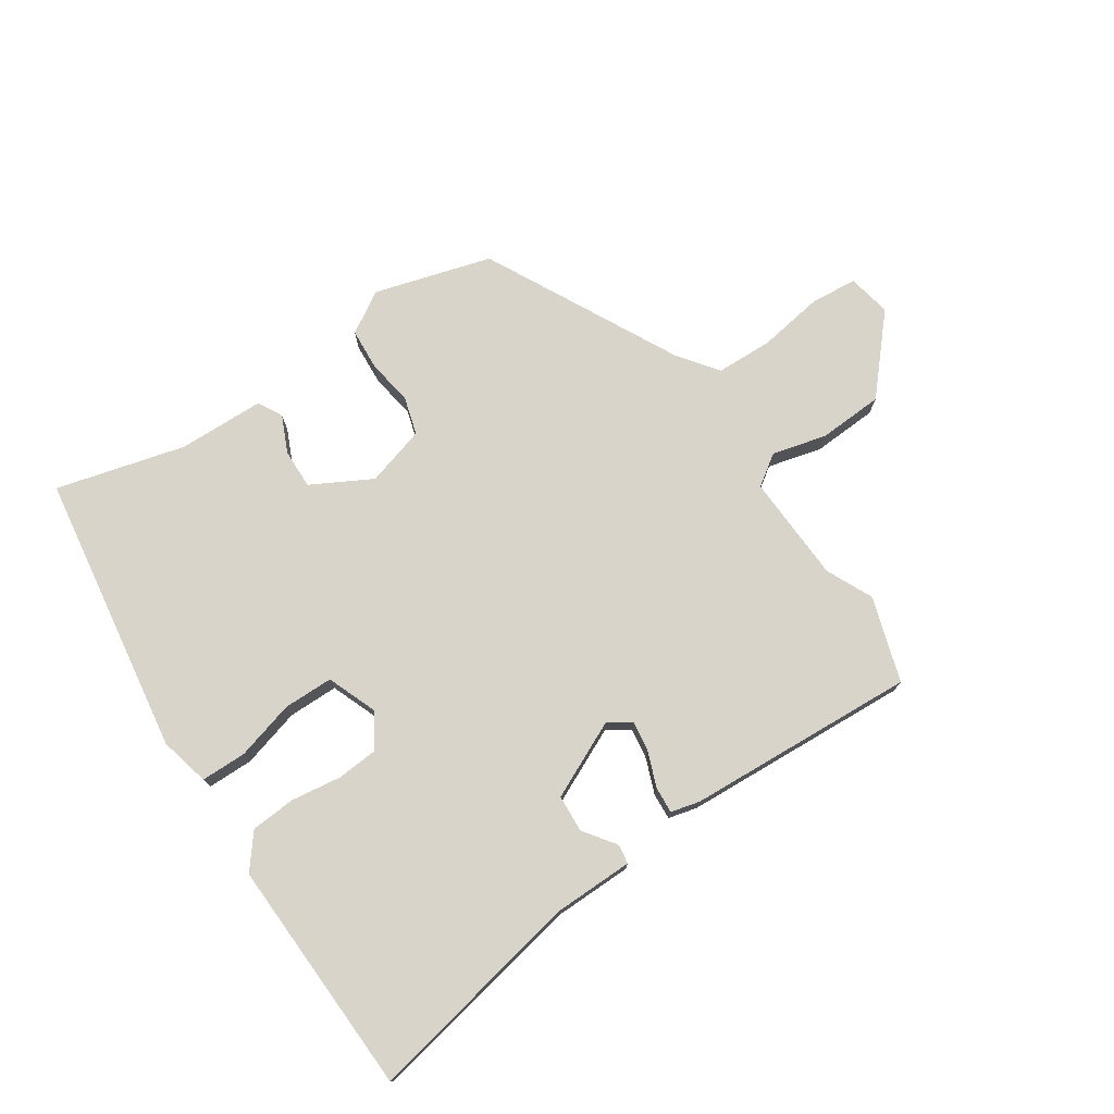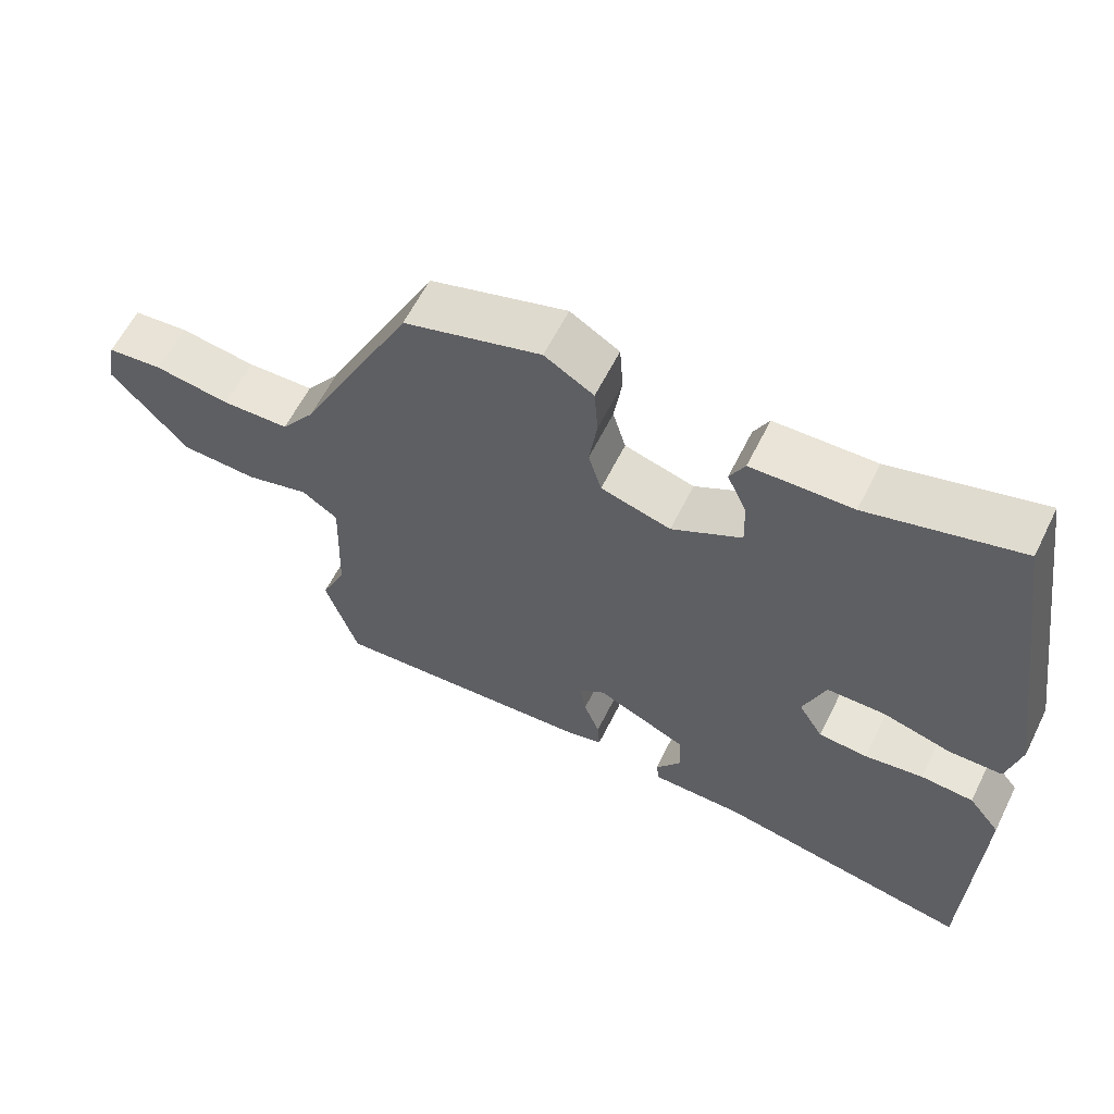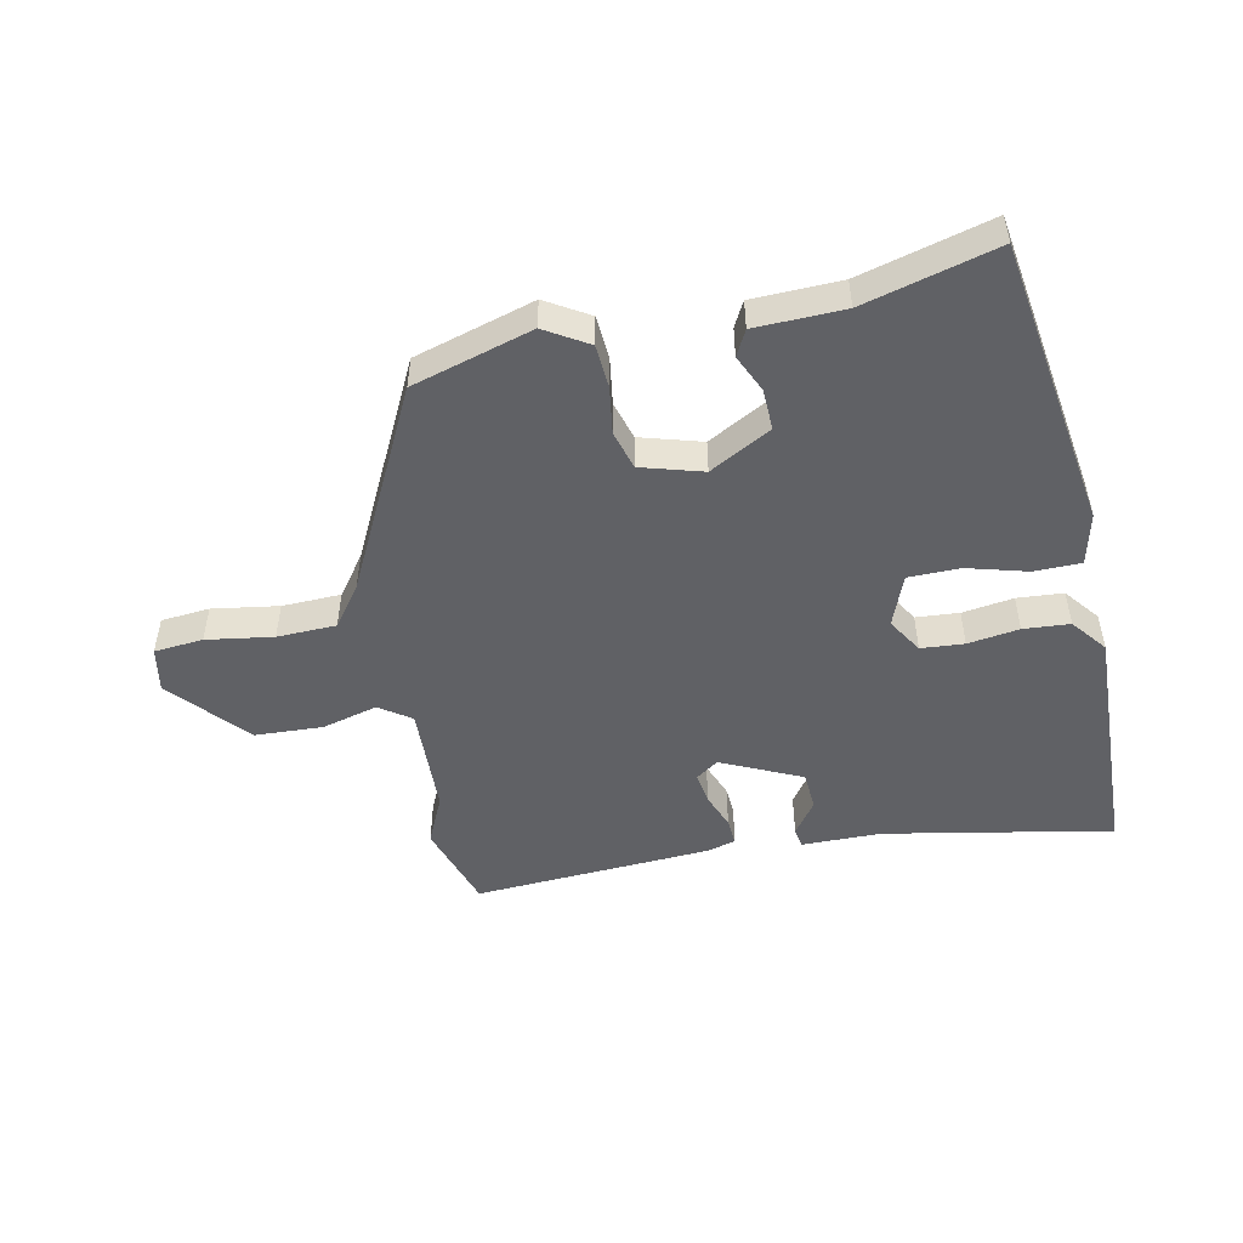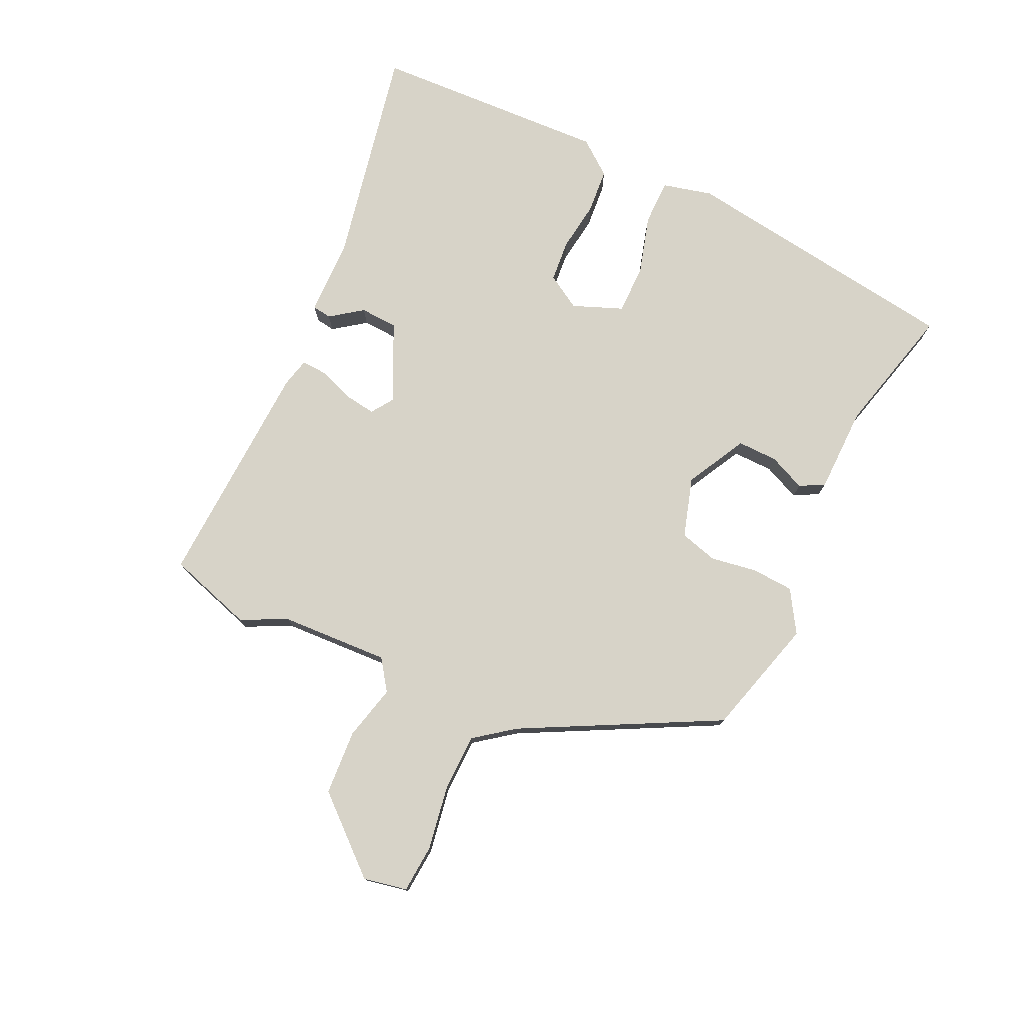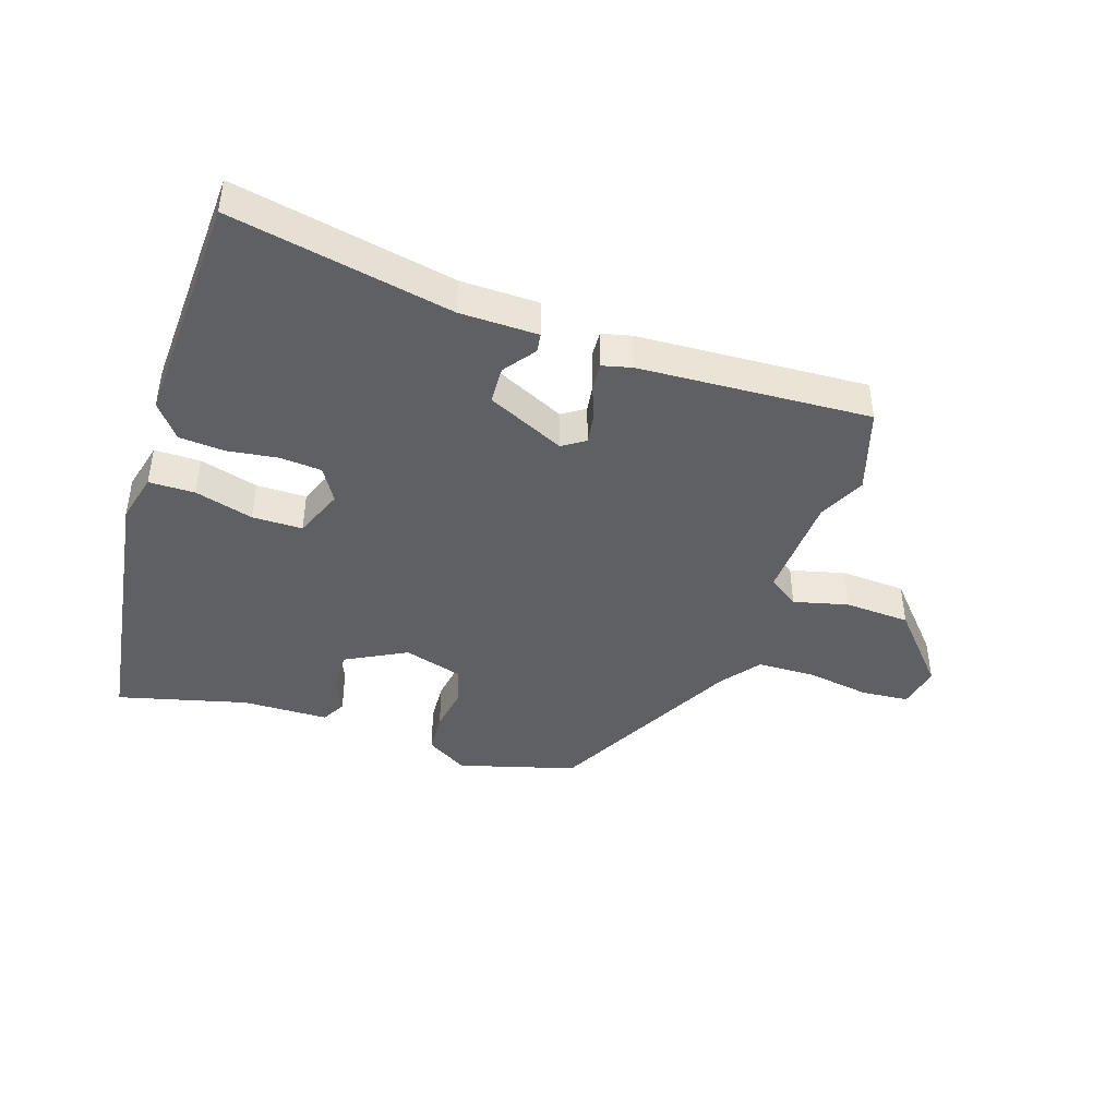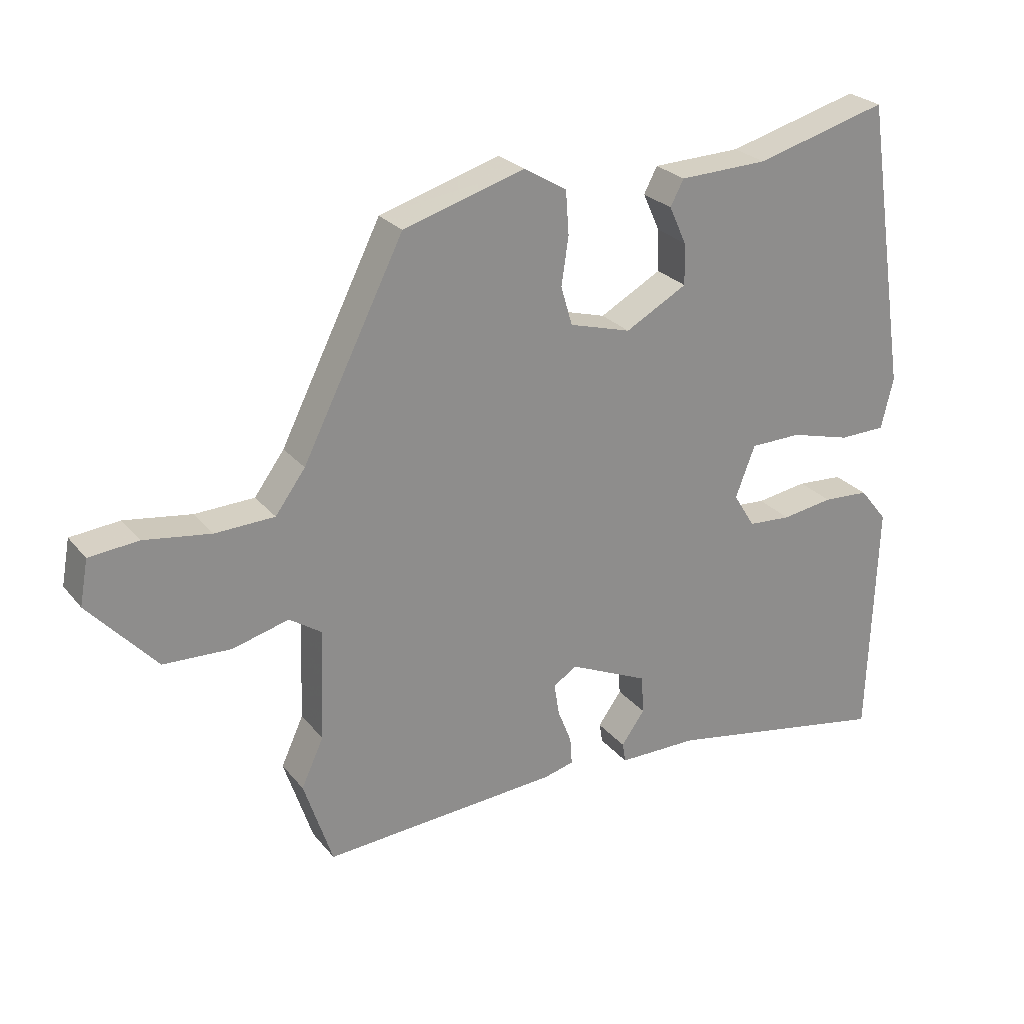
<metadata>
{"format":"obj","ext":"obj","renderer":"f3d","projection":"perspective","resolution":1024,"background":"white","views":[{"elev":75.1,"azim":145.9,"up":"+Y"},{"elev":60.7,"azim":26.4,"up":"+Z"},{"elev":-49.8,"azim":11.6,"up":"+Y"},{"elev":76.7,"azim":-65.6,"up":"+Y"},{"elev":-42.5,"azim":161.1,"up":"+Y"},{"elev":25.9,"azim":-30.0,"up":"+Z"}]}
</metadata>
<code>
v 0.451 0.07 0.51
v 0.522 0.07 0.051
v 0.503 0.07 -0.03
v 0.429 0.07 -0.031
v 0.334 0.07 -0.005
v 0.253 0.07 -0.006
v 0.222 0.07 -0.087
v 0.256 0.07 -0.142
v 0.324 0.07 -0.147
v 0.405 0.07 -0.135
v 0.478 0.07 -0.14
v 0.522 0.07 -0.195
v 0.51 0.07 -0.578
v 0.153 0.07 -0.511
v 0.027 0.07 -0.51
v 0.022 0.07 -0.479
v 0.059 0.07 -0.427
v 0.055 0.07 -0.366
v -0.071 0.07 -0.308
v -0.107 0.07 -0.333
v -0.099 0.07 -0.383
v -0.077 0.07 -0.439
v -0.074 0.07 -0.482
v -0.121 0.07 -0.494
v -0.494 0.07 -0.517
v -0.539 0.07 -0.38
v -0.504 0.07 -0.304
v -0.498 0.07 -0.129
v -0.548 0.07 -0.095
v -0.636 0.07 -0.118
v -0.742 0.07 -0.113
v -0.848 0.07 0.005
v -0.835 0.07 0.076
v -0.758 0.07 0.083
v -0.653 0.07 0.067
v -0.56 0.07 0.07
v -0.513 0.07 0.134
v -0.354 0.07 0.45
v -0.164 0.07 0.506
v -0.096 0.07 0.465
v -0.091 0.07 0.397
v -0.102 0.07 0.322
v -0.084 0.07 0.261
v 0.013 0.07 0.233
v 0.11 0.07 0.286
v 0.108 0.07 0.351
v 0.081 0.07 0.41
v 0.102 0.07 0.45
v 0.242 0.07 0.454
v 0.451 0 0.51
v 0.522 0 0.051
v 0.503 0 -0.03
v 0.429 0 -0.031
v 0.334 0 -0.005
v 0.253 0 -0.006
v 0.222 0 -0.087
v 0.256 0 -0.142
v 0.324 0 -0.147
v 0.405 0 -0.135
v 0.478 0 -0.14
v 0.522 0 -0.195
v 0.51 0 -0.578
v 0.153 0 -0.511
v 0.027 0 -0.51
v 0.022 0 -0.479
v 0.059 0 -0.427
v 0.055 0 -0.366
v -0.071 0 -0.308
v -0.107 0 -0.333
v -0.099 0 -0.383
v -0.077 0 -0.439
v -0.074 0 -0.482
v -0.121 0 -0.494
v -0.494 0 -0.517
v -0.539 0 -0.38
v -0.504 0 -0.304
v -0.498 0 -0.129
v -0.548 0 -0.095
v -0.636 0 -0.118
v -0.742 0 -0.113
v -0.848 0 0.005
v -0.835 0 0.076
v -0.758 0 0.083
v -0.653 0 0.067
v -0.56 0 0.07
v -0.513 0 0.134
v -0.354 0 0.45
v -0.164 0 0.506
v -0.096 0 0.465
v -0.091 0 0.397
v -0.102 0 0.322
v -0.084 0 0.261
v 0.013 0 0.233
v 0.11 0 0.286
v 0.108 0 0.351
v 0.081 0 0.41
v 0.102 0 0.45
v 0.242 0 0.454
f 46 47 48 49
f 3 4 5
f 2 3 5
f 1 2 5
f 49 1 5
f 46 49 5
f 45 46 5
f 44 45 5 6
f 43 44 6 7
f 40 41 42
f 39 40 42
f 38 39 42
f 37 38 42
f 36 37 42 43
f 33 34 35
f 32 33 35
f 31 32 35
f 30 31 35
f 29 30 35
f 28 29 35 36
f 25 26 27
f 24 25 27
f 23 24 27
f 22 23 27
f 21 22 27
f 20 21 27 28
f 36 43 7
f 28 36 7
f 20 28 7
f 19 20 7
f 14 15 16 17
f 14 17 18
f 13 14 18
f 12 13 18
f 11 12 18
f 10 11 18
f 9 10 18
f 18 19 7 8
f 8 9 18
f 98 97 96 95
f 54 53 52
f 54 52 51
f 54 51 50
f 54 50 98
f 54 98 95
f 54 95 94
f 55 54 94 93
f 56 55 93 92
f 91 90 89
f 91 89 88
f 91 88 87
f 91 87 86
f 92 91 86 85
f 84 83 82
f 84 82 81
f 84 81 80
f 84 80 79
f 84 79 78
f 85 84 78 77
f 76 75 74
f 76 74 73
f 76 73 72
f 76 72 71
f 76 71 70
f 77 76 70 69
f 56 92 85
f 56 85 77
f 56 77 69
f 56 69 68
f 66 65 64 63
f 67 66 63
f 67 63 62
f 67 62 61
f 67 61 60
f 67 60 59
f 67 59 58
f 57 56 68 67
f 67 58 57
f 1 50 51 2
f 2 51 52 3
f 3 52 53 4
f 4 53 54 5
f 5 54 55 6
f 6 55 56 7
f 7 56 57 8
f 8 57 58 9
f 9 58 59 10
f 10 59 60 11
f 11 60 61 12
f 12 61 62 13
f 13 62 63 14
f 14 63 64 15
f 15 64 65 16
f 16 65 66 17
f 17 66 67 18
f 18 67 68 19
f 19 68 69 20
f 20 69 70 21
f 21 70 71 22
f 22 71 72 23
f 23 72 73 24
f 24 73 74 25
f 25 74 75 26
f 26 75 76 27
f 27 76 77 28
f 28 77 78 29
f 29 78 79 30
f 30 79 80 31
f 31 80 81 32
f 32 81 82 33
f 33 82 83 34
f 34 83 84 35
f 35 84 85 36
f 36 85 86 37
f 37 86 87 38
f 38 87 88 39
f 39 88 89 40
f 40 89 90 41
f 41 90 91 42
f 42 91 92 43
f 43 92 93 44
f 44 93 94 45
f 45 94 95 46
f 46 95 96 47
f 47 96 97 48
f 48 97 98 49
f 49 98 50 1

</code>
